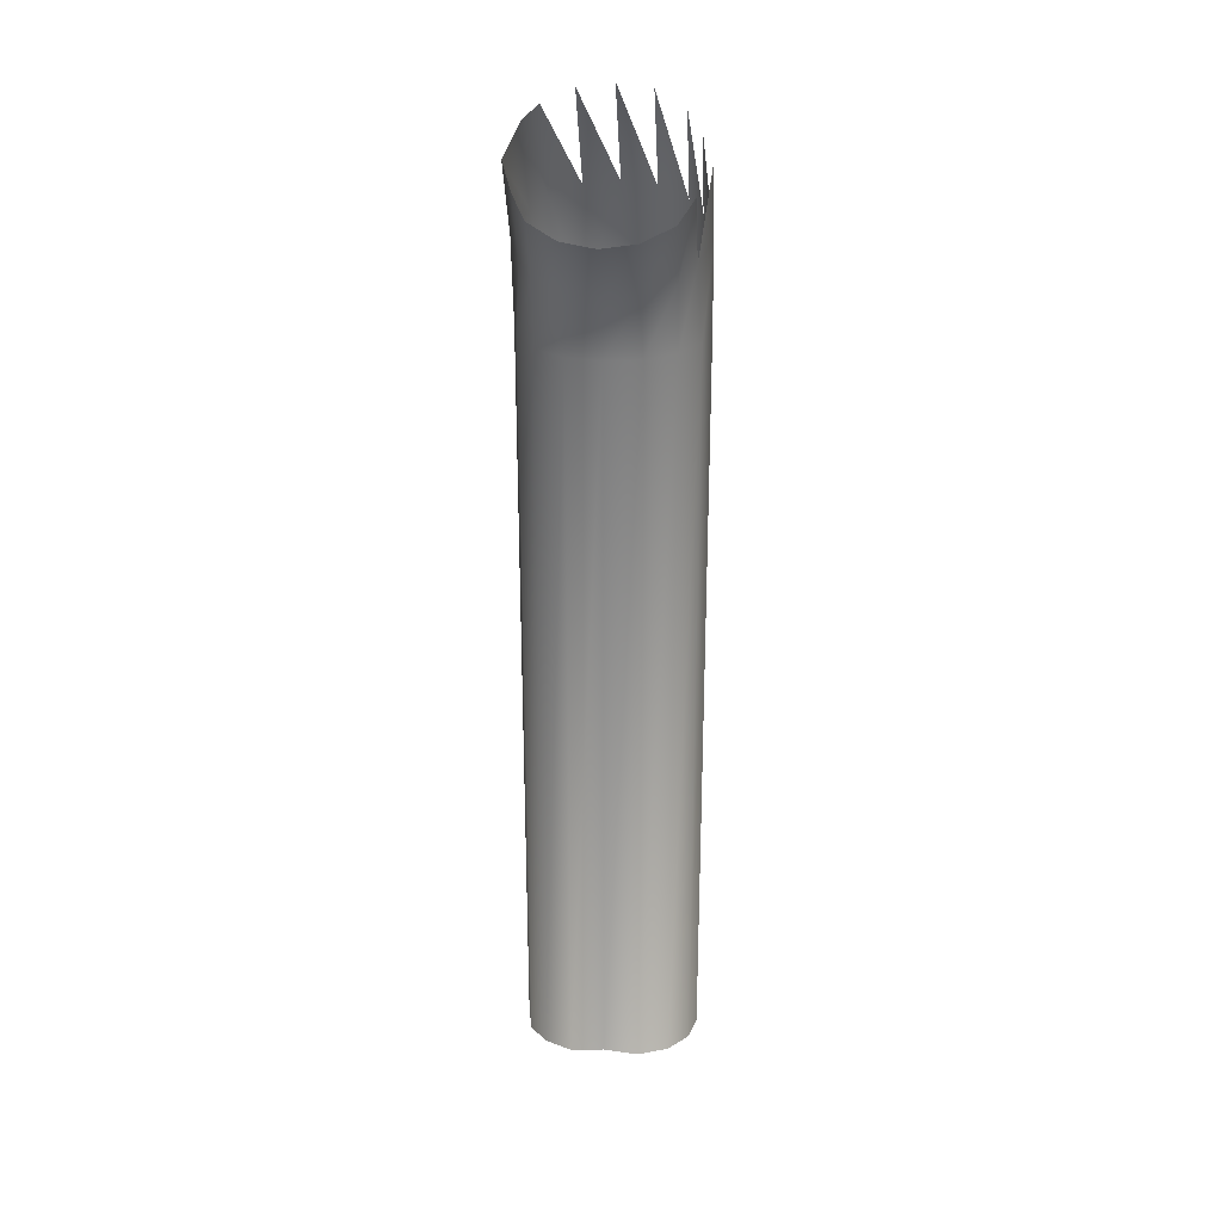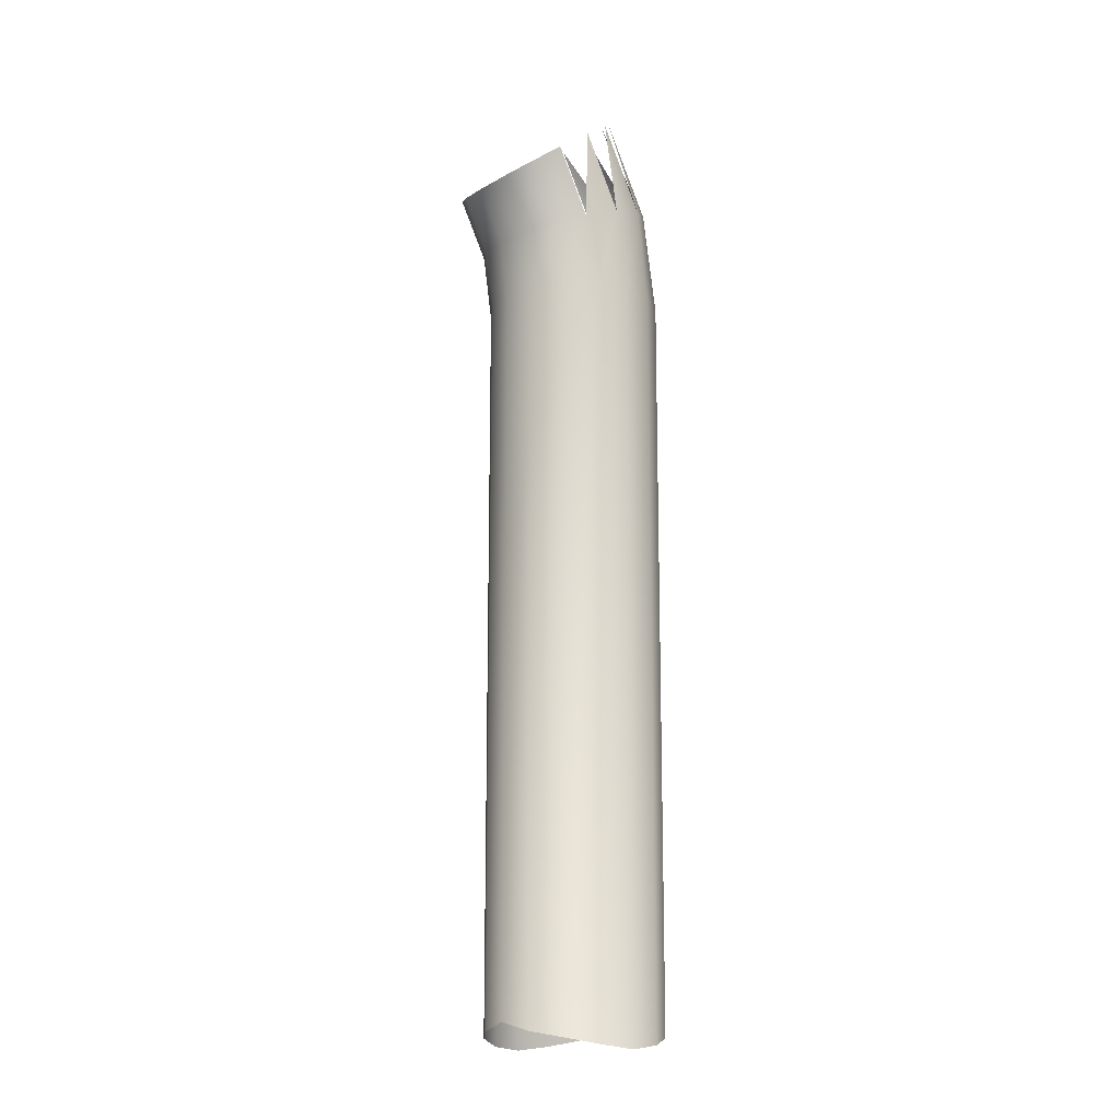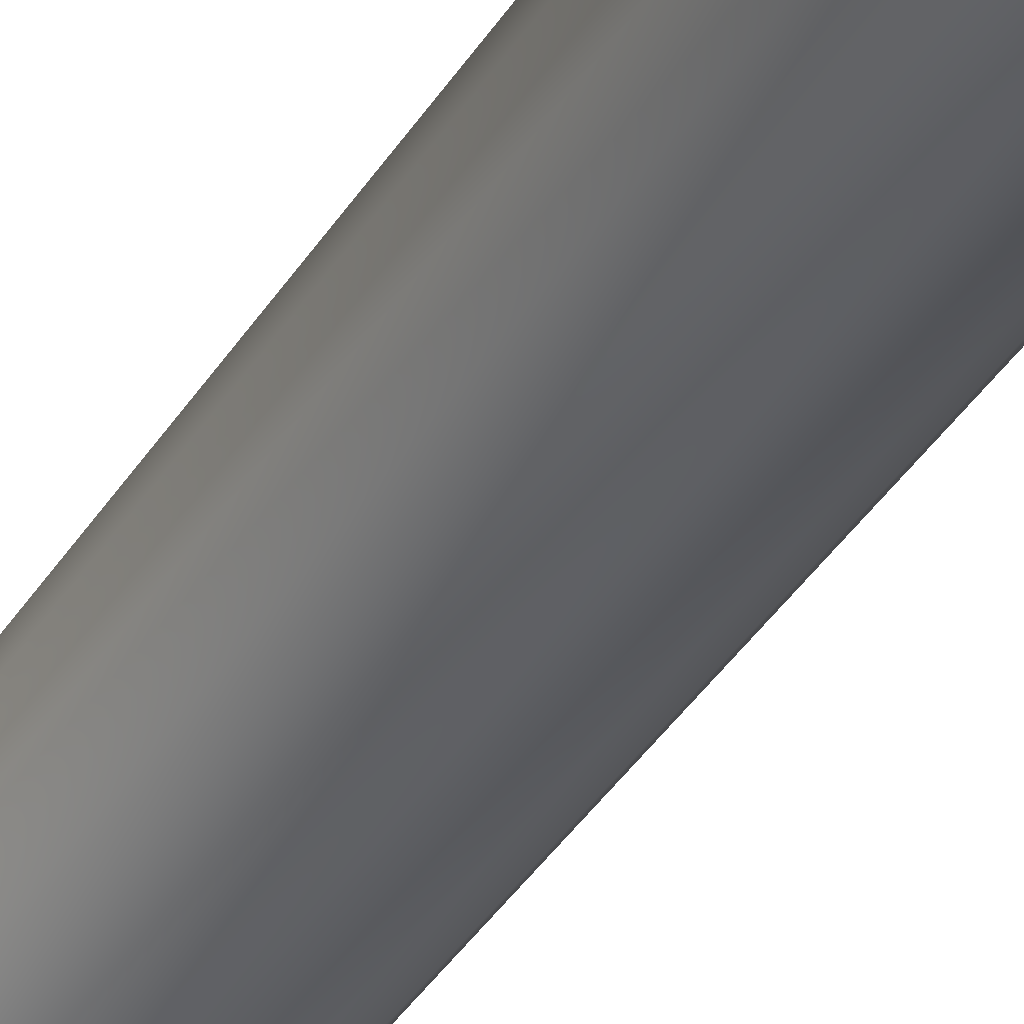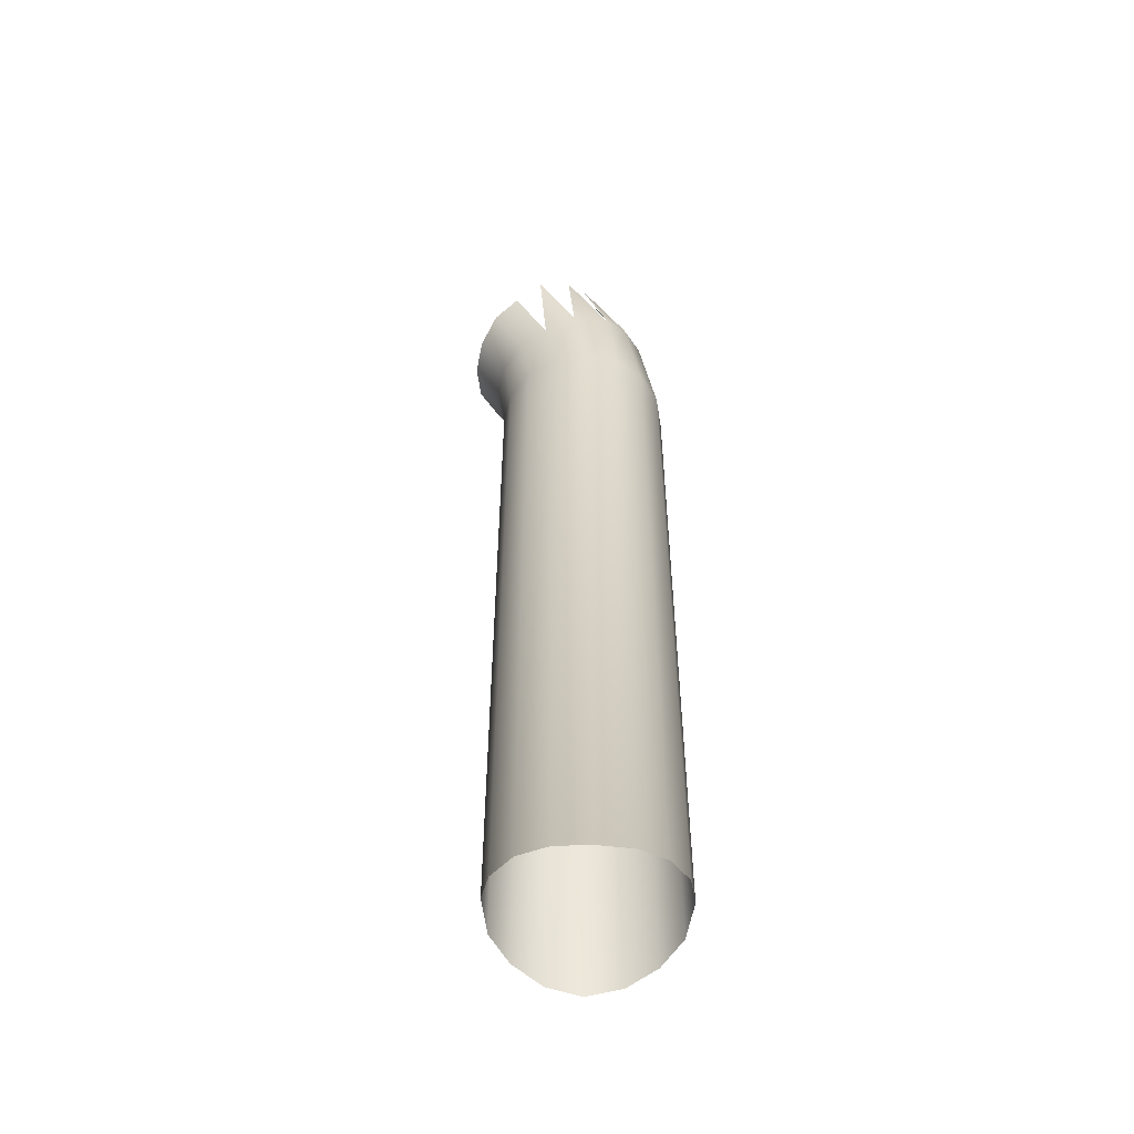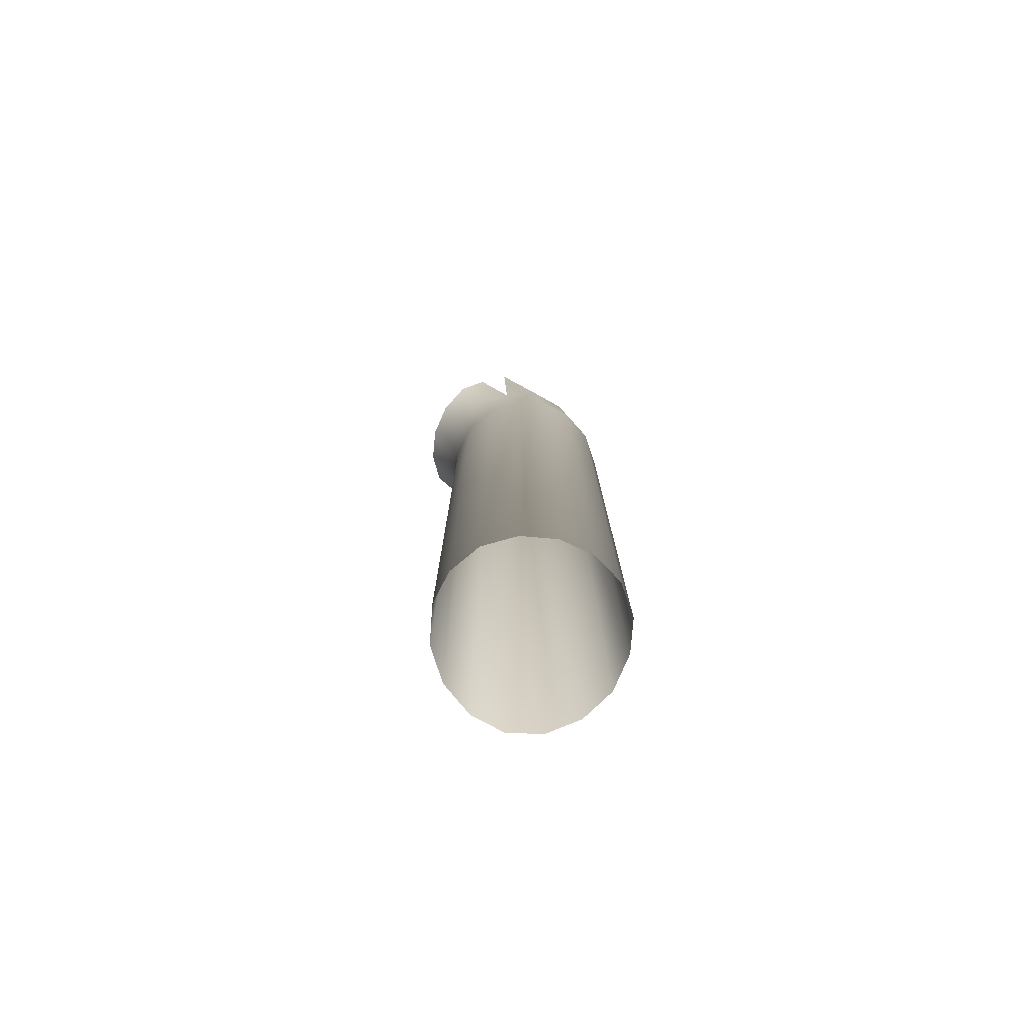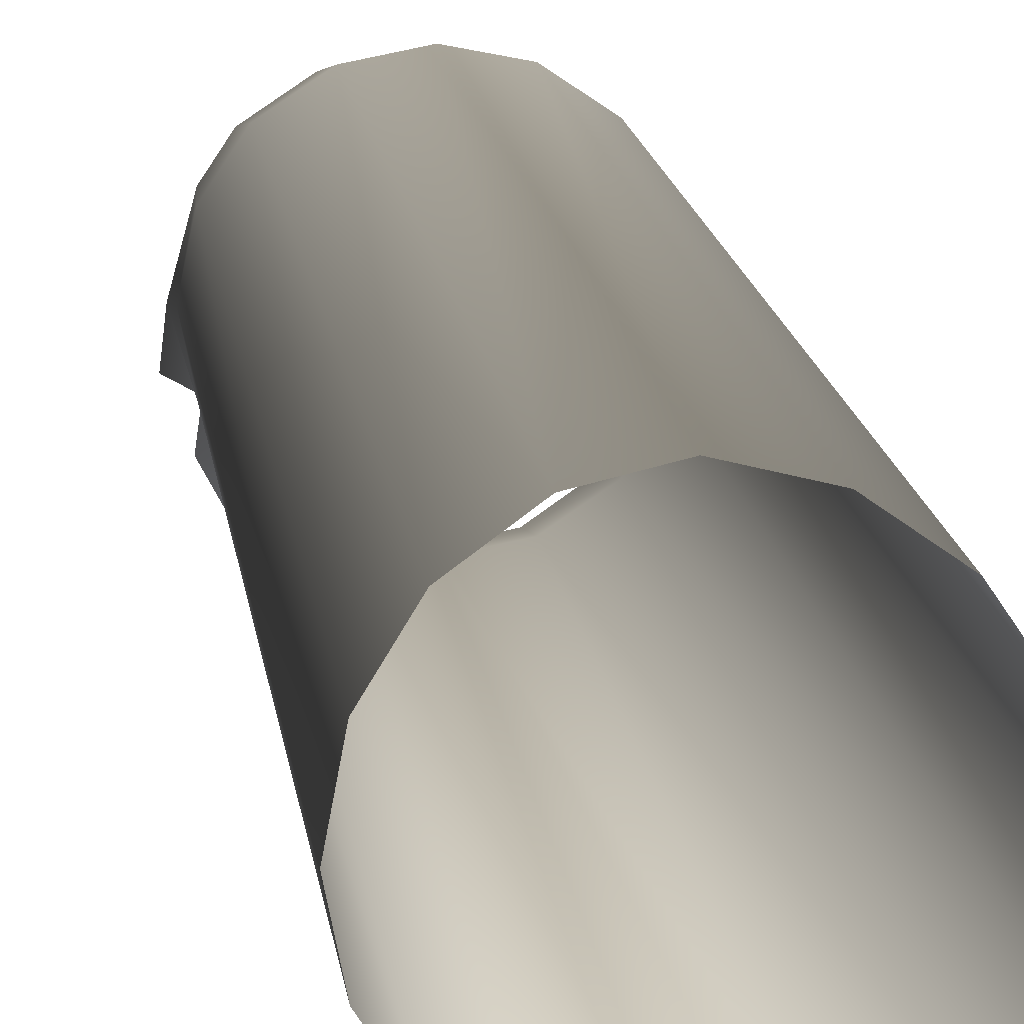
<metadata>
{"format":"obj","ext":"obj","renderer":"f3d","projection":"perspective","resolution":1024,"background":"white","views":[{"elev":27.0,"azim":5.8,"up":"+Z"},{"elev":-14.9,"azim":51.3,"up":"+Z"},{"elev":-44.6,"azim":148.4,"up":"+Y"},{"elev":-53.7,"azim":87.9,"up":"+Z"},{"elev":-77.9,"azim":75.2,"up":"+Z"},{"elev":11.4,"azim":174.7,"up":"+Y"}]}
</metadata>
<code>
v 0.05615 -0.01424 0.02401
v 0.07278 0.01159 0.01856
v 0.03026 -0.03156 0.0294
v -0.07223 0.0116 0.01766
v -0.07233 0.07137 0.01832
v 0.07892 0.04123 0.01464
v 0.05616 -0.01419 0.691
v 0.07277 0.01162 0.691
v 0.000211 -0.03746 0.03715
v -0.02984 -0.03157 0.02945
v -0.05541 -0.01425 0.02427
v -0.07839 0.04121 0.01468
v -0.05541 0.09649 0.02402
v 0.07278 0.07137 0.01822
v 0.07895 0.04128 0.691
v 0.03027 -0.0315 0.691
v -0.05538 -0.01419 0.691
v -0.07836 0.04128 0.691
v -0.0723 0.07143 0.691
v -0.02986 0.1137 0.02941
v 0.05614 0.09645 0.02427
v 0.0728 0.07144 0.691
v 0.05616 -0.02297 0.7493
v 0.06856 0.001637 0.7572
v 0.07895 0.02979 0.7664
v 0.000238 -0.0374 0.691
v -0.02982 -0.0315 0.691
v -0.07229 0.01163 0.691
v -0.05538 0.09655 0.691
v 0.000211 0.1196 0.03715
v 0.03025 0.1137 0.03105
v 0.05616 0.09651 0.691
v 0.06867 0.06461 0.7778
v 0.03027 -0.03943 0.7439
v -0.02982 -0.03943 0.7439
v -0.05538 -0.02297 0.7493
v -0.06807 0.001637 0.7572
v -0.07836 0.02979 0.7664
v -0.06805 0.06461 0.7778
v -0.02982 0.1137 0.691
v 0.03027 0.1137 0.691
v 0.05616 0.08231 0.7835
v 0.05616 -0.04978 0.8017
v 0.06854 -0.02886 0.8168
v 0.07895 -0.004898 0.8343
v 0.06864 0.02481 0.8559
v 0.000238 -0.04504 0.7421
v -0.05538 0.08235 0.7835
v 0.000238 0.1197 0.691
v 0.03027 0.09871 0.7888
v 0.05616 0.03978 0.8668
v 0.03027 -0.06378 0.7915
v -0.02982 -0.06378 0.7915
v 0.000238 -0.06855 0.788
v -0.05538 -0.04978 0.8017
v -0.06817 -0.02886 0.8168
v -0.07836 -0.004898 0.8343
v -0.06815 0.02481 0.8559
v -0.02982 0.09871 0.7888
v 0.000238 0.1043 0.7907
v 0.03027 0.05373 0.8769
v -0.05538 0.03982 0.8668
v 0.000238 0.05853 0.8804
v -0.02982 0.05373 0.8769
f 7 3 1
f 1 3 7
f 2 8 1
f 1 8 2
f 6 15 2
f 2 15 6
f 7 16 3
f 3 16 7
f 1 8 7
f 7 8 1
f 2 15 8
f 8 15 2
f 16 9 3
f 3 9 16
f 4 11 17
f 17 11 4
f 12 18 5
f 5 18 12
f 5 19 13
f 13 19 5
f 6 14 22
f 22 14 6
f 6 22 15
f 15 22 6
f 23 16 7
f 7 16 23
f 8 24 7
f 7 24 8
f 15 25 8
f 8 25 15
f 16 26 9
f 9 26 16
f 26 10 9
f 9 10 26
f 27 11 10
f 10 11 27
f 27 17 11
f 11 17 27
f 4 17 28
f 28 17 4
f 12 4 28
f 28 4 12
f 12 28 18
f 18 28 12
f 5 18 19
f 19 18 5
f 13 19 29
f 29 19 13
f 20 13 29
f 29 13 20
f 14 21 32
f 32 21 14
f 14 32 22
f 22 32 14
f 22 33 15
f 15 33 22
f 23 34 16
f 16 34 23
f 7 24 23
f 23 24 7
f 8 25 24
f 24 25 8
f 15 33 25
f 25 33 15
f 34 26 16
f 16 26 34
f 26 27 10
f 10 27 26
f 35 17 27
f 27 17 35
f 17 36 28
f 28 36 17
f 28 37 18
f 18 37 28
f 18 38 19
f 19 38 18
f 19 39 29
f 29 39 19
f 40 20 29
f 29 20 40
f 30 20 40
f 40 20 30
f 21 31 41
f 41 31 21
f 32 21 41
f 41 21 32
f 32 42 22
f 22 42 32
f 22 42 33
f 33 42 22
f 43 34 23
f 23 34 43
f 23 24 44
f 44 24 23
f 24 25 45
f 45 25 24
f 25 33 46
f 46 33 25
f 34 47 26
f 26 47 34
f 47 27 26
f 26 27 47
f 35 36 17
f 17 36 35
f 47 35 27
f 27 35 47
f 28 36 37
f 37 36 28
f 18 37 38
f 38 37 18
f 19 38 39
f 39 38 19
f 29 39 48
f 48 39 29
f 40 29 48
f 48 29 40
f 49 30 40
f 40 30 49
f 31 30 49
f 49 30 31
f 41 31 49
f 49 31 41
f 32 41 50
f 50 41 32
f 32 50 42
f 42 50 32
f 33 42 51
f 51 42 33
f 43 52 34
f 34 52 43
f 23 44 43
f 43 44 23
f 52 47 34
f 34 47 52
f 53 36 35
f 35 36 53
f 54 35 47
f 47 35 54
f 36 55 37
f 37 55 36
f 37 56 38
f 38 56 37
f 38 57 39
f 39 57 38
f 39 58 48
f 48 58 39
f 40 48 59
f 59 48 40
f 49 40 59
f 59 40 49
f 41 49 60
f 60 49 41
f 41 60 50
f 50 60 41
f 42 50 61
f 61 50 42
f 52 54 47
f 47 54 52
f 53 55 36
f 36 55 53
f 54 53 35
f 35 53 54
f 37 55 56
f 56 55 37
f 38 56 57
f 57 56 38
f 39 57 58
f 58 57 39
f 48 58 62
f 62 58 48
f 59 48 62
f 62 48 59
f 49 59 60
f 60 59 49
f 50 60 63
f 63 60 50
f 60 59 64
f 64 59 60

</code>
